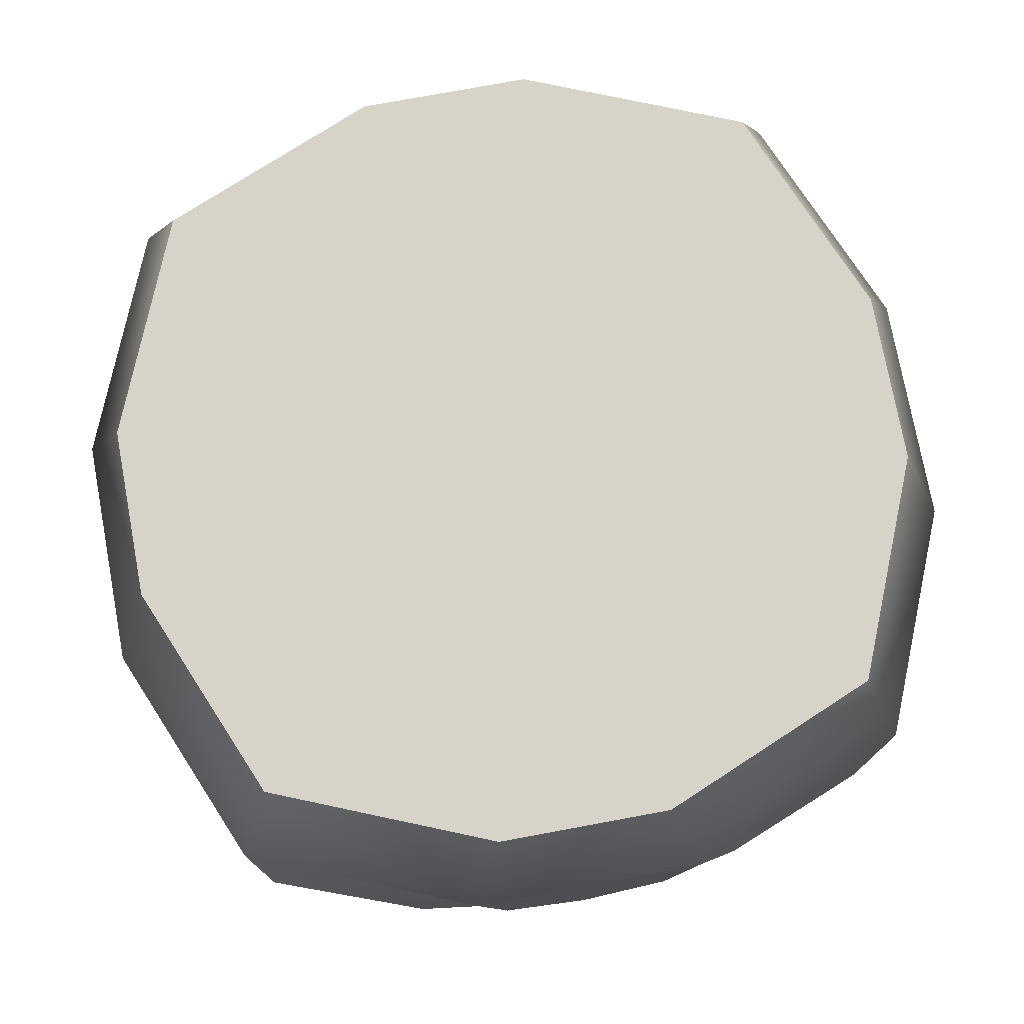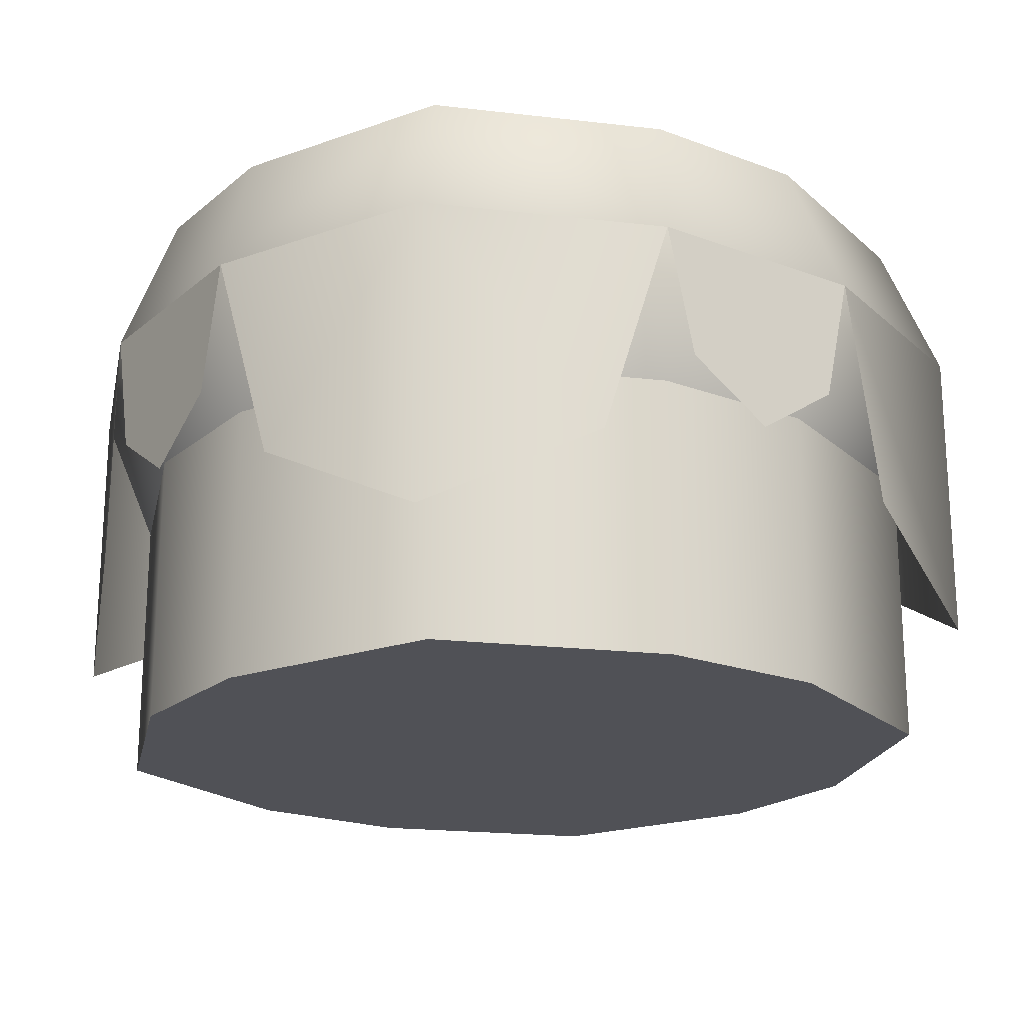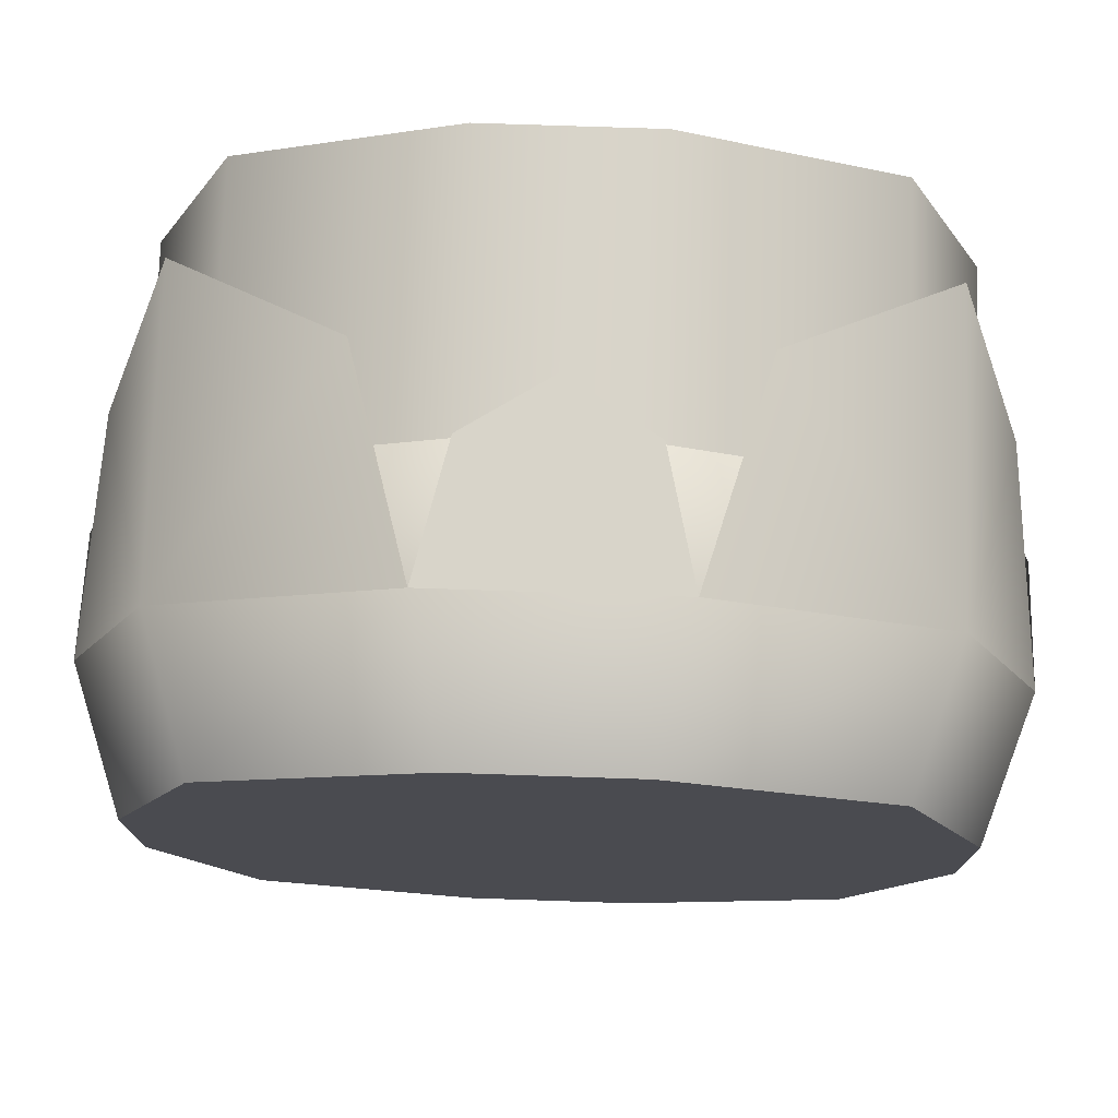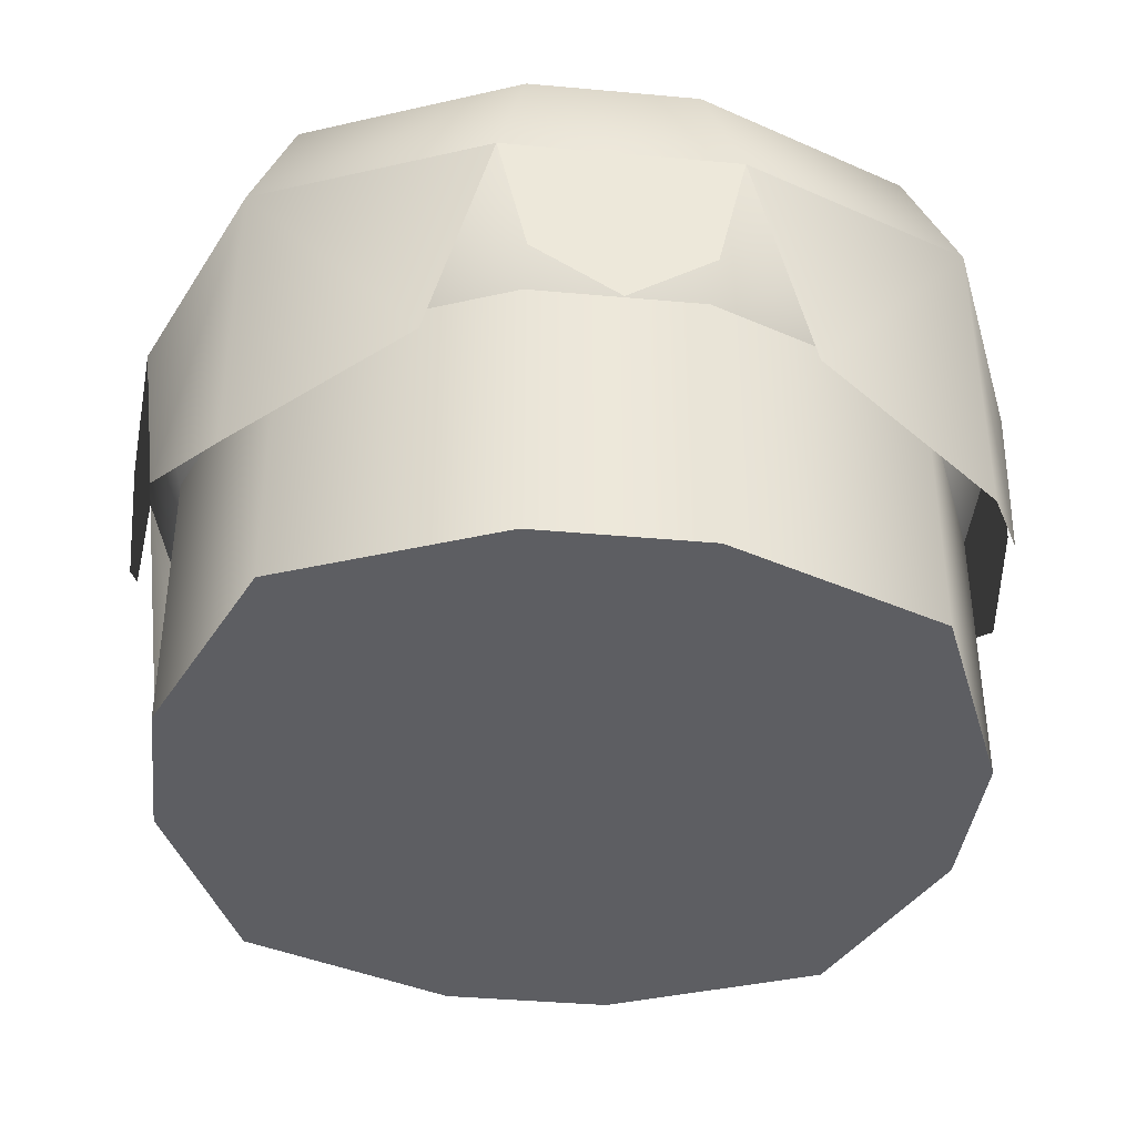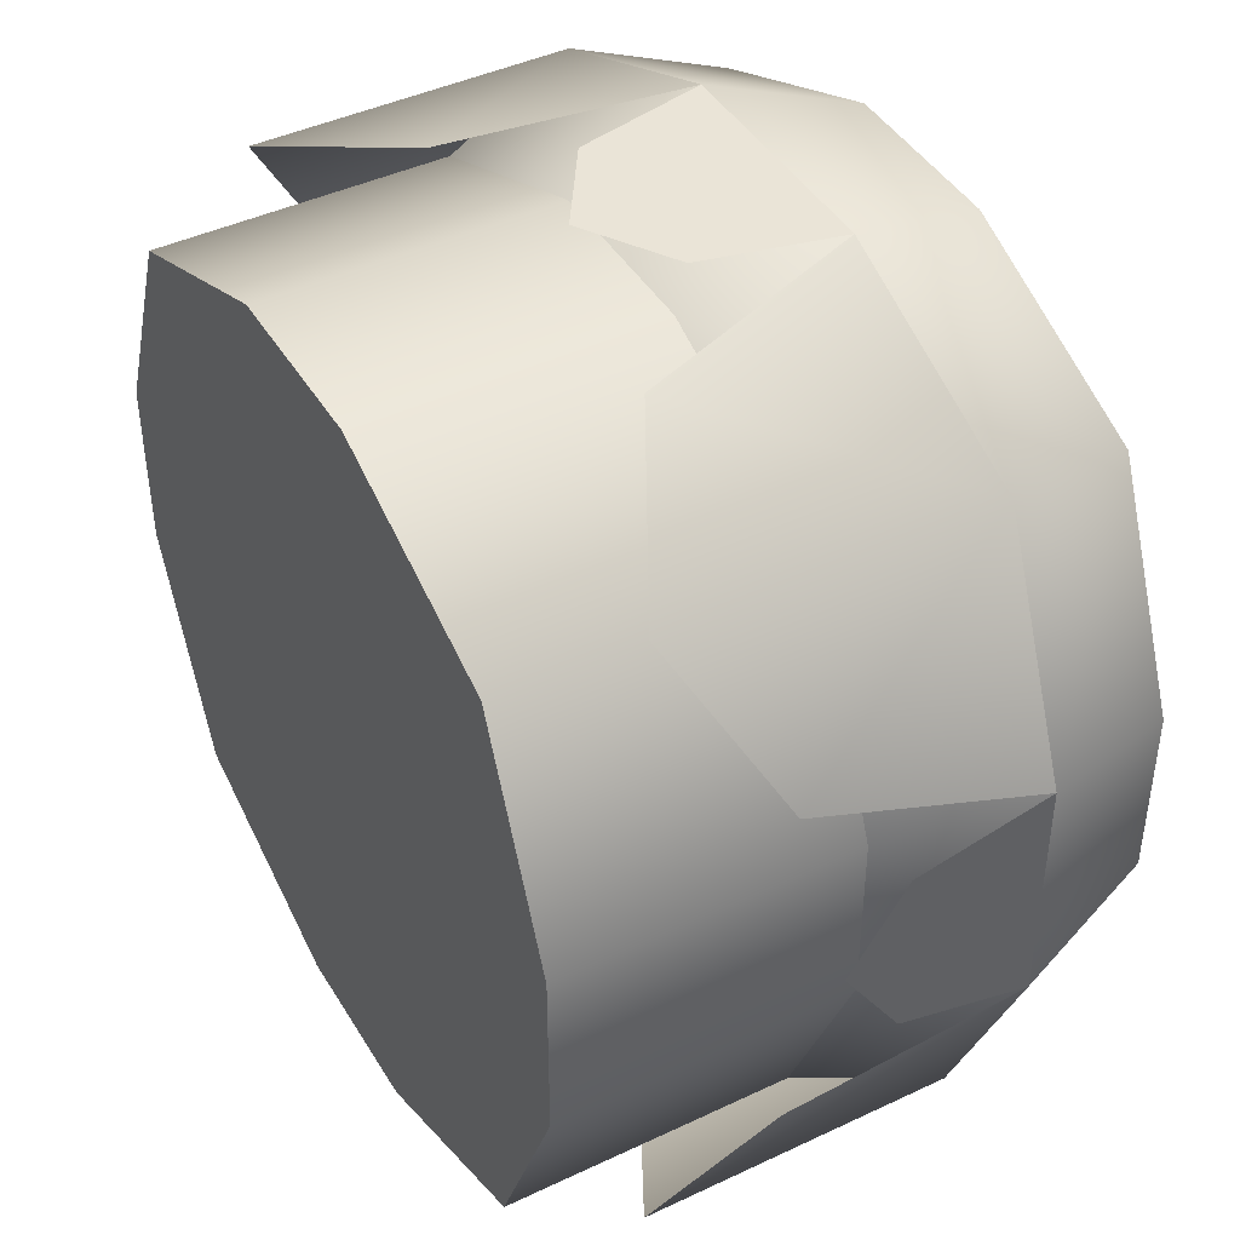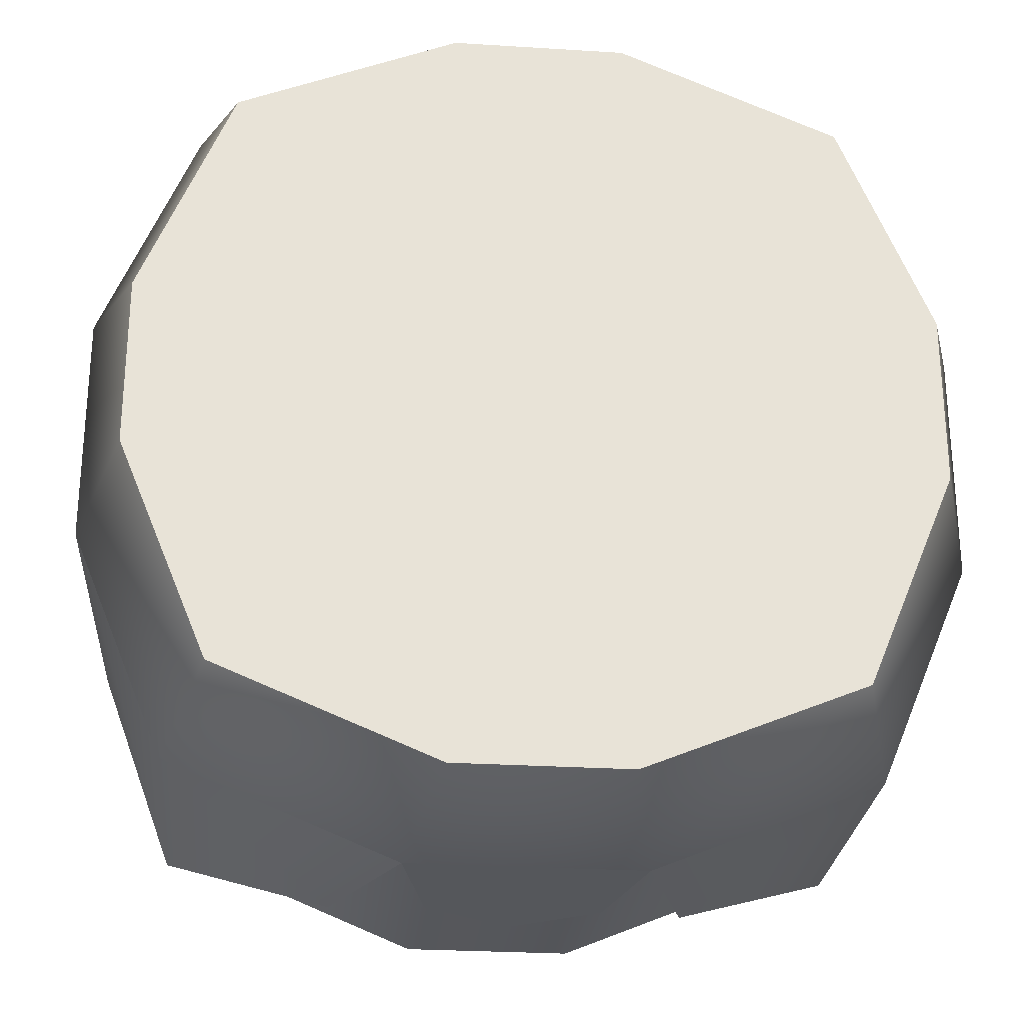
<metadata>
{"format":"obj","ext":"obj","renderer":"f3d","projection":"perspective","resolution":1024,"background":"white","views":[{"elev":75.9,"azim":169.5,"up":"+Y"},{"elev":-20.3,"azim":55.5,"up":"+Y"},{"elev":75.6,"azim":-178.1,"up":"+Z"},{"elev":-38.9,"azim":-6.5,"up":"+Y"},{"elev":43.6,"azim":60.9,"up":"+Z"},{"elev":-26.8,"azim":174.4,"up":"+Z"}]}
</metadata>
<code>
g block-grass-overhang-low-narrow
v 0.35 0.5 -0.07625 1 1 1
v 0.35 0.5 0.07625 1 1 1
v 0.2698 0.5 -0.2698 1 1 1
v 0.2698 0.5 0.2698 1 1 1
v 0.07625 0.5 0.35 1 1 1
v 0.07625 0.5 -0.35 1 1 1
v -0.07625 0.5 -0.35 1 1 1
v -0.07625 0.5 0.35 1 1 1
v -0.2698 0.5 -0.2698 1 1 1
v -0.2698 0.5 0.2698 1 1 1
v -0.35 0.5 0.07625 1 1 1
v -0.35 0.5 -0.07625 1 1 1
v 0.3911 0.375 -0.1036 1 1 1
v 0.35 0.25 -0.07625 1 1 1
v 0.3911 0.375 0.1036 1 1 1
v 0.35 0.25 0.07625 1 1 1
v -0.07625 0.25 -0.35 1 1 1
v 0.07625 0.25 -0.35 1 1 1
v -0.1036 0.375 -0.3911 1 1 1
v 0.1036 0.375 -0.3911 1 1 1
v -0.3069 0.375 -0.3069 1 1 1
v -0.3911 0.375 -0.1036 1 1 1
v -0.2698 0.25 -0.2698 1 1 1
v -0.35 0.25 -0.07625 1 1 1
v 0.2698 0.25 0.2698 1 1 1
v 0.07625 0.25 0.35 1 1 1
v 0.3069 0.375 0.3069 1 1 1
v 0.1036 0.375 0.3911 1 1 1
v 0.2698 0.25 -0.2698 1 1 1
v 0.3069 0.375 -0.3069 1 1 1
v -0.3911 0.375 0.1036 1 1 1
v -0.35 0.25 0.07625 1 1 1
v -0.07625 0.25 0.35 1 1 1
v -0.2698 0.25 0.2698 1 1 1
v -0.1036 0.375 0.3911 1 1 1
v -0.3069 0.375 0.3069 1 1 1
v -0.3069 0.1003 -0.3069 1 1 1
v -0.1586 0.1801 -0.3683 1 1 1
v -0.1036 0.375 -0.3911 1 1 1
v -0.3911 0.375 -0.1036 1 1 1
v -0.3683 0.1801 -0.1586 1 1 1
v -0.3911 0.375 0.1036 1 1 1
v -0.3683 0.1801 0.1586 1 1 1
v -0.3069 0.1003 0.3069 1 1 1
v -0.1586 0.1801 0.3683 1 1 1
v -0.1036 0.375 0.3911 1 1 1
v 0.3069 0.1003 0.3069 1 1 1
v 0.1586 0.1801 0.3683 1 1 1
v 0.3069 0.375 0.3069 1 1 1
v 0.1036 0.375 0.3911 1 1 1
v 0.3069 0.1003 -0.3069 1 1 1
v 0.3069 0.375 -0.3069 1 1 1
v 0.1586 0.1801 -0.3683 1 1 1
v 0.1036 0.375 -0.3911 1 1 1
v 0.3911 0.375 0.1036 1 1 1
v 0.3683 0.1801 0.1586 1 1 1
v 0.3911 0.375 -0.1036 1 1 1
v 0.3683 0.1801 -0.1586 1 1 1
v 1.49e-08 0.2102 0.3911 1 1 1
v -0.07698 0.2594 0.3911 1 1 1
v 0.07698 0.2594 0.3911 1 1 1
v 0.3911 0.2594 -0.07698 1 1 1
v 0.3911 0.2102 0 1 1 1
v 0.3911 0.2594 0.07698 1 1 1
v 1.49e-08 0.2102 -0.3911 1 1 1
v 0.07698 0.2594 -0.3911 1 1 1
v -0.07698 0.2594 -0.3911 1 1 1
v -0.3911 0.2594 -0.07698 1 1 1
v -0.3911 0.2102 0 1 1 1
v -0.3911 0.2594 0.07698 1 1 1
v 0.07625 -4.388e-32 -0.35 1 1 1
v 0.2698 -4.388e-32 -0.2698 1 1 1
v 0.07625 0.2594 -0.35 1 1 1
v 0.2698 0.2594 -0.2698 1 1 1
v -0.2698 -4.388e-32 -0.2698 1 1 1
v -0.2698 0.2594 -0.2698 1 1 1
v -0.35 -4.388e-32 -0.07625 1 1 1
v -0.35 0.2594 -0.07625 1 1 1
v 0.2698 -4.388e-32 0.2698 1 1 1
v 0.07625 -4.388e-32 0.35 1 1 1
v 0.2698 0.2594 0.2698 1 1 1
v 0.07625 0.2594 0.35 1 1 1
v -0.07625 -4.388e-32 0.35 1 1 1
v -0.07625 0.2594 0.35 1 1 1
v 0.35 -4.388e-32 0.07625 1 1 1
v 0.35 -4.388e-32 -0.07625 1 1 1
v -0.07625 -4.388e-32 -0.35 1 1 1
v -0.2698 -4.388e-32 0.2698 1 1 1
v -0.35 -4.388e-32 0.07625 1 1 1
v -0.07625 0.2594 -0.35 1 1 1
v -0.2698 0.2594 0.2698 1 1 1
v 0.35 0.2594 0.07625 1 1 1
v -0.35 0.2594 0.07625 1 1 1
v 0.35 0.2594 -0.07625 1 1 1
f 3 2 1
f 2 3 4
f 4 3 5
f 5 3 6
f 5 6 7
f 5 7 8
f 8 7 9
f 8 9 10
f 10 9 11
f 11 9 12
f 15 14 13
f 14 15 16
f 19 18 17
f 18 19 20
f 23 22 21
f 22 23 24
f 27 26 25
f 26 27 28
f 20 29 18
f 29 20 30
f 24 31 22
f 31 24 32
f 35 34 33
f 34 35 36
f 28 33 26
f 33 28 35
f 21 17 23
f 17 21 19
f 34 31 32
f 31 34 36
f 13 29 30
f 29 13 14
f 15 25 16
f 25 15 27
f 31 12 22
f 12 31 11
f 31 10 11
f 10 31 36
f 8 36 35
f 36 8 10
f 28 8 35
f 8 28 5
f 1 15 13
f 15 1 2
f 6 30 20
f 30 6 3
f 7 20 19
f 20 7 6
f 3 13 30
f 13 3 1
f 9 19 21
f 19 9 7
f 22 9 21
f 9 22 12
f 4 28 27
f 28 4 5
f 4 15 2
f 15 4 27
f 21 38 37
f 38 21 39
f 37 40 21
f 40 37 41
f 43 36 42
f 36 43 44
f 45 36 44
f 36 45 46
f 49 48 47
f 48 49 50
f 53 52 51
f 52 53 54
f 49 56 55
f 56 49 47
f 57 51 52
f 51 57 58
f 61 60 59
f 60 61 46
f 46 61 50
f 55 62 57
f 62 55 63
f 63 55 64
f 67 66 65
f 66 67 54
f 54 67 39
f 68 42 40
f 42 68 69
f 42 69 70
f 73 72 71
f 72 73 74
f 77 76 75
f 76 77 78
f 81 80 79
f 80 81 82
f 82 83 80
f 83 82 84
f 79 86 85
f 86 79 72
f 72 79 80
f 72 80 71
f 71 80 83
f 71 83 87
f 87 83 88
f 87 88 75
f 75 88 89
f 75 89 77
f 90 71 87
f 71 90 73
f 84 88 83
f 88 84 91
f 81 85 92
f 85 81 79
f 89 78 77
f 78 89 93
f 88 93 89
f 93 88 91
f 92 86 94
f 86 92 85
f 76 87 75
f 87 76 90
f 94 72 74
f 72 94 86
g block-grass-overhang-low-narrow
f 3 2 1
f 2 3 4
f 4 3 5
f 5 3 6
f 5 6 7
f 5 7 8
f 8 7 9
f 8 9 10
f 10 9 11
f 11 9 12
f 15 14 13
f 14 15 16
f 19 18 17
f 18 19 20
f 23 22 21
f 22 23 24
f 27 26 25
f 26 27 28
f 20 29 18
f 29 20 30
f 24 31 22
f 31 24 32
f 35 34 33
f 34 35 36
f 28 33 26
f 33 28 35
f 21 17 23
f 17 21 19
f 34 31 32
f 31 34 36
f 13 29 30
f 29 13 14
f 15 25 16
f 25 15 27
f 31 12 22
f 12 31 11
f 31 10 11
f 10 31 36
f 8 36 35
f 36 8 10
f 28 8 35
f 8 28 5
f 1 15 13
f 15 1 2
f 6 30 20
f 30 6 3
f 7 20 19
f 20 7 6
f 3 13 30
f 13 3 1
f 9 19 21
f 19 9 7
f 22 9 21
f 9 22 12
f 4 28 27
f 28 4 5
f 4 15 2
f 15 4 27
f 21 38 37
f 38 21 39
f 37 40 21
f 40 37 41
f 43 36 42
f 36 43 44
f 45 36 44
f 36 45 46
f 49 48 47
f 48 49 50
f 53 52 51
f 52 53 54
f 49 56 55
f 56 49 47
f 57 51 52
f 51 57 58
f 61 60 59
f 60 61 46
f 46 61 50
f 55 62 57
f 62 55 63
f 63 55 64
f 67 66 65
f 66 67 54
f 54 67 39
f 68 42 40
f 42 68 69
f 42 69 70
f 73 72 71
f 72 73 74
f 77 76 75
f 76 77 78
f 81 80 79
f 80 81 82
f 82 83 80
f 83 82 84
f 79 86 85
f 86 79 72
f 72 79 80
f 72 80 71
f 71 80 83
f 71 83 87
f 87 83 88
f 87 88 75
f 75 88 89
f 75 89 77
f 90 71 87
f 71 90 73
f 84 88 83
f 88 84 91
f 81 85 92
f 85 81 79
f 89 78 77
f 78 89 93
f 88 93 89
f 93 88 91
f 92 86 94
f 86 92 85
f 76 87 75
f 87 76 90
f 94 72 74
f 72 94 86

</code>
